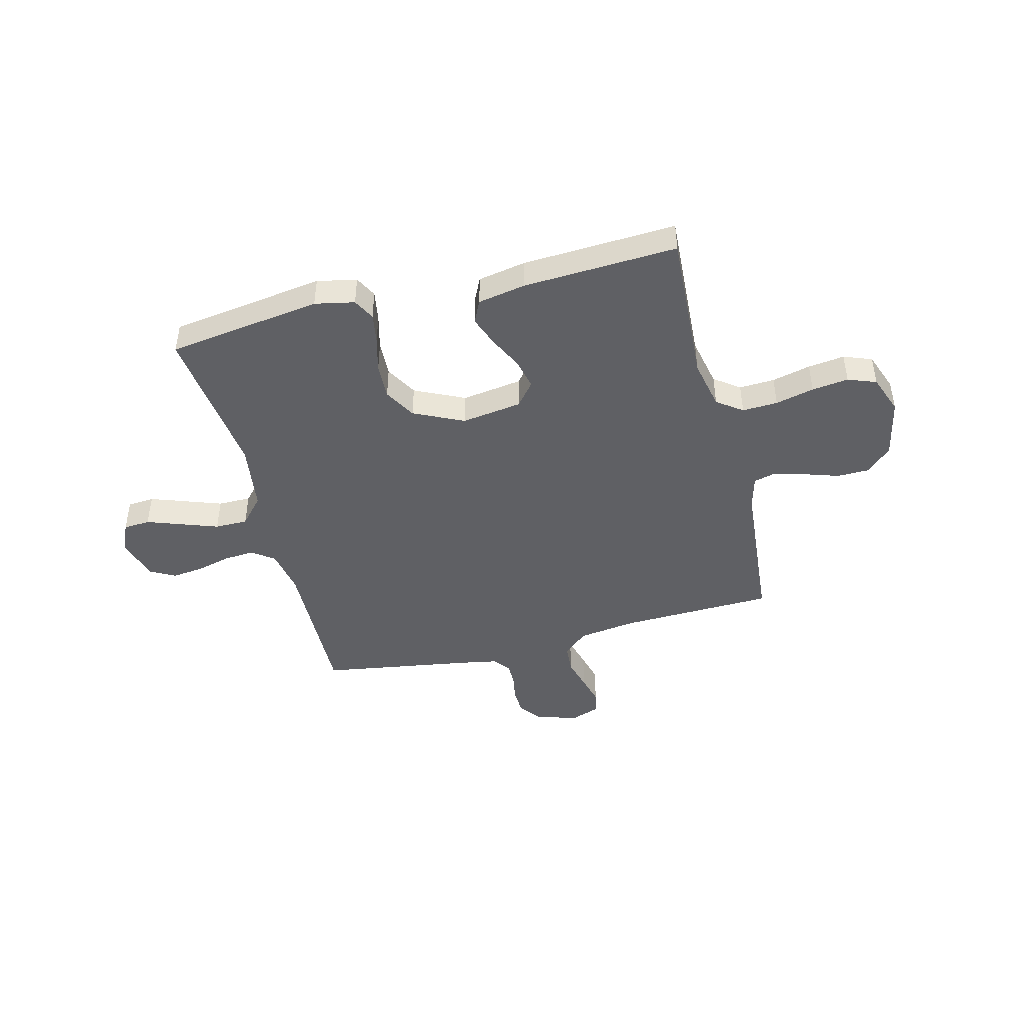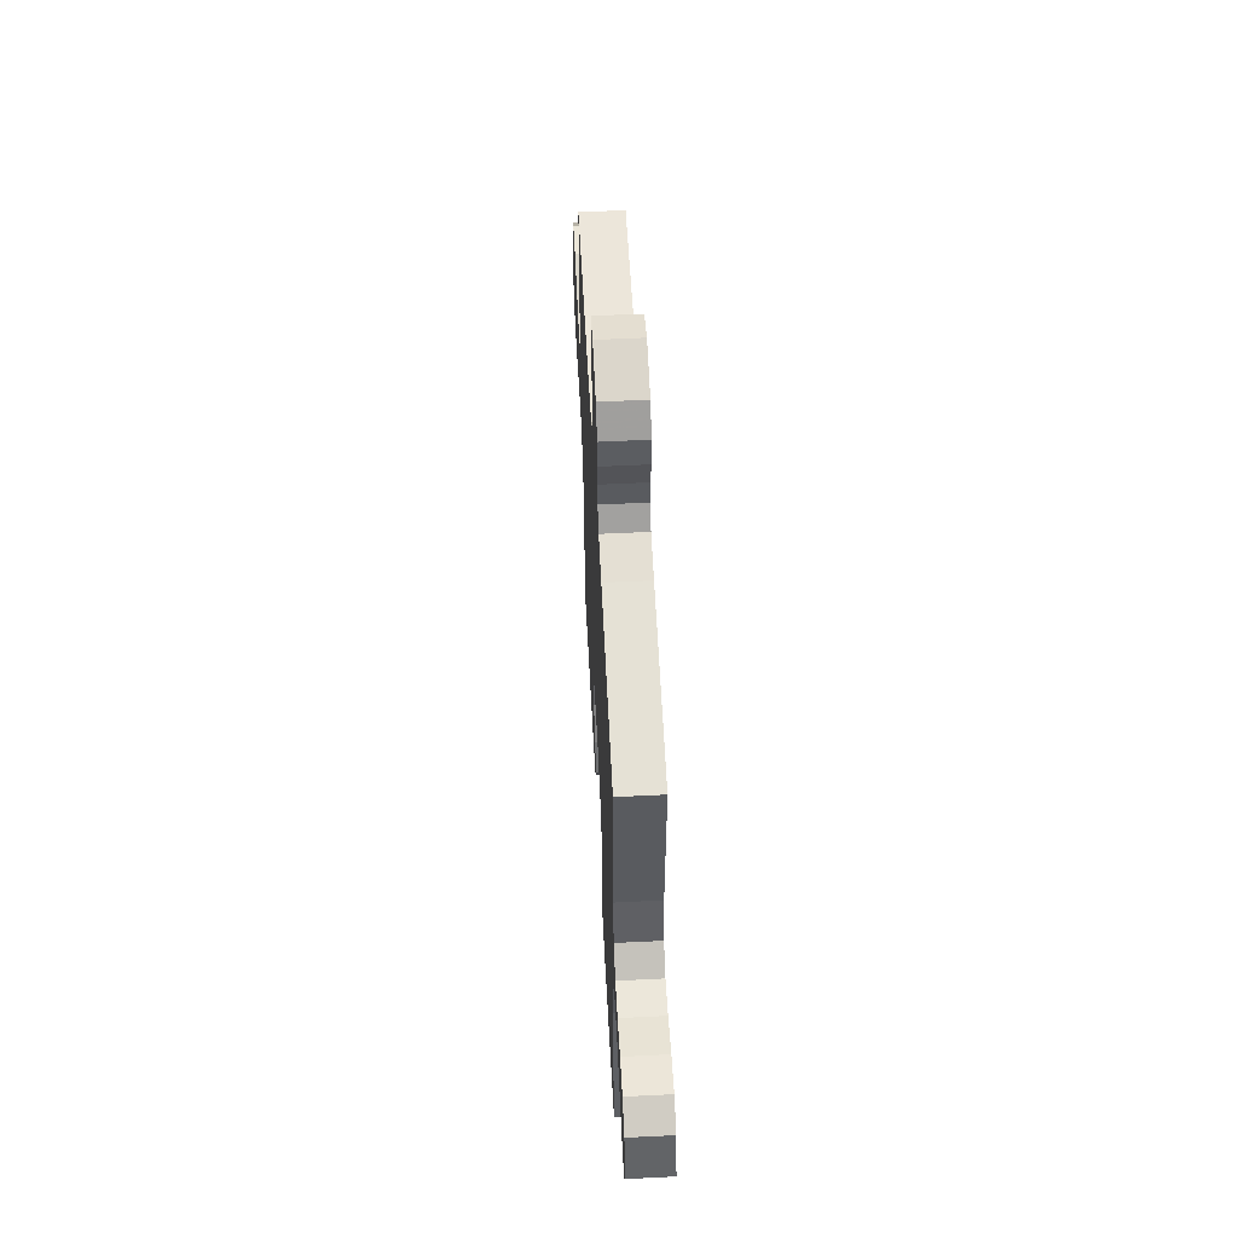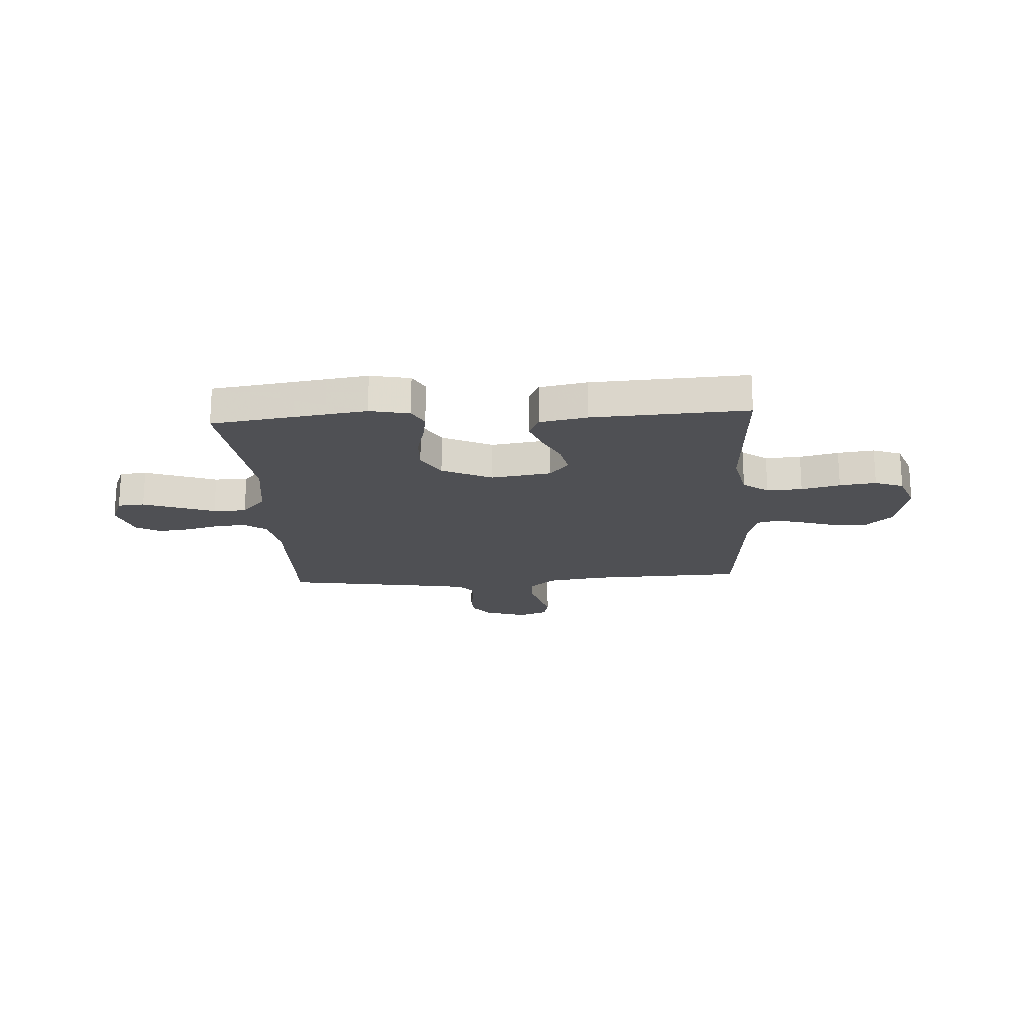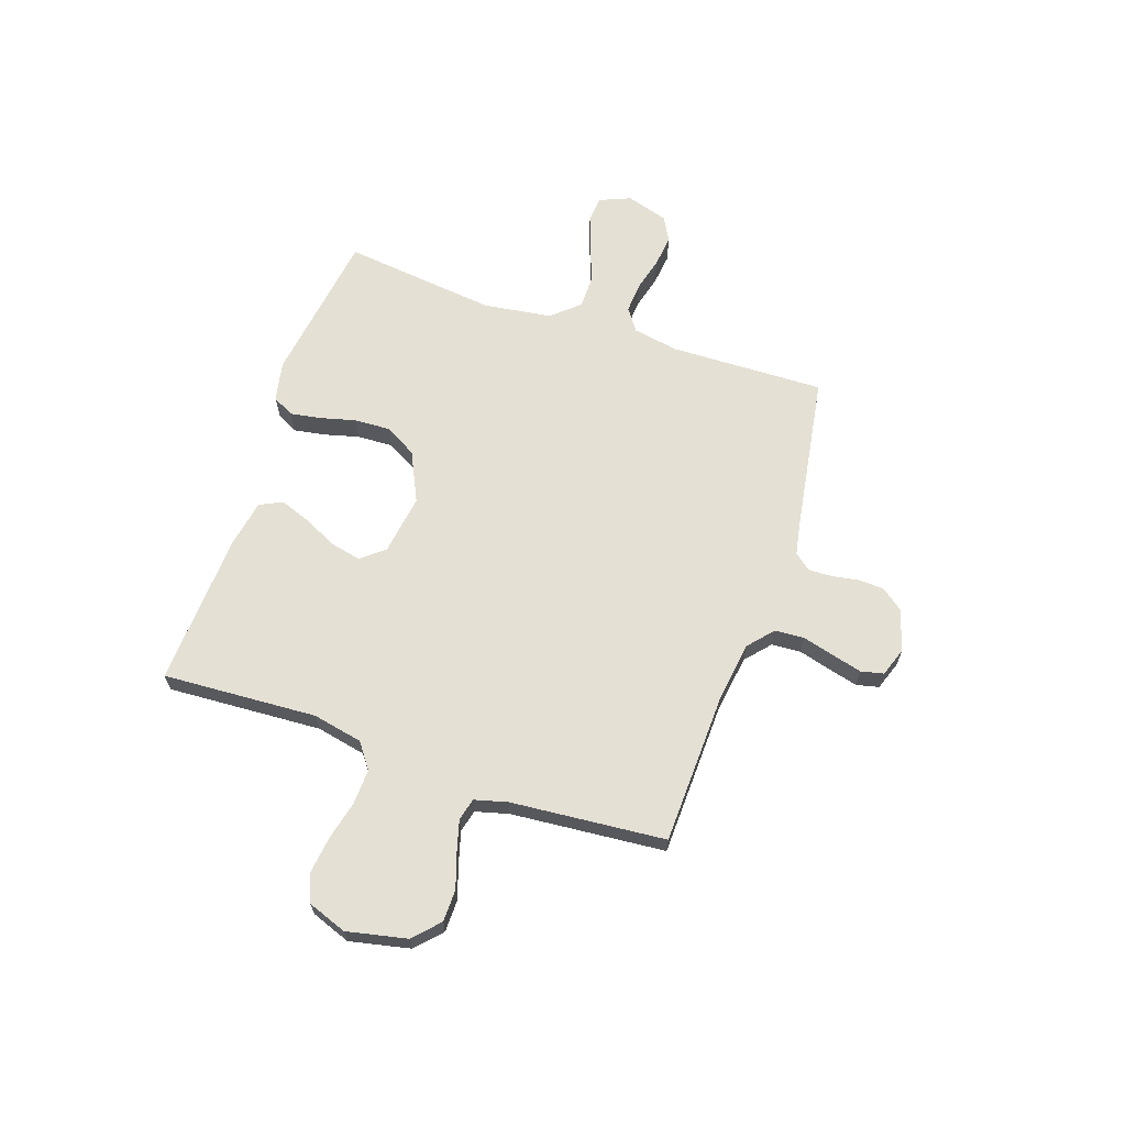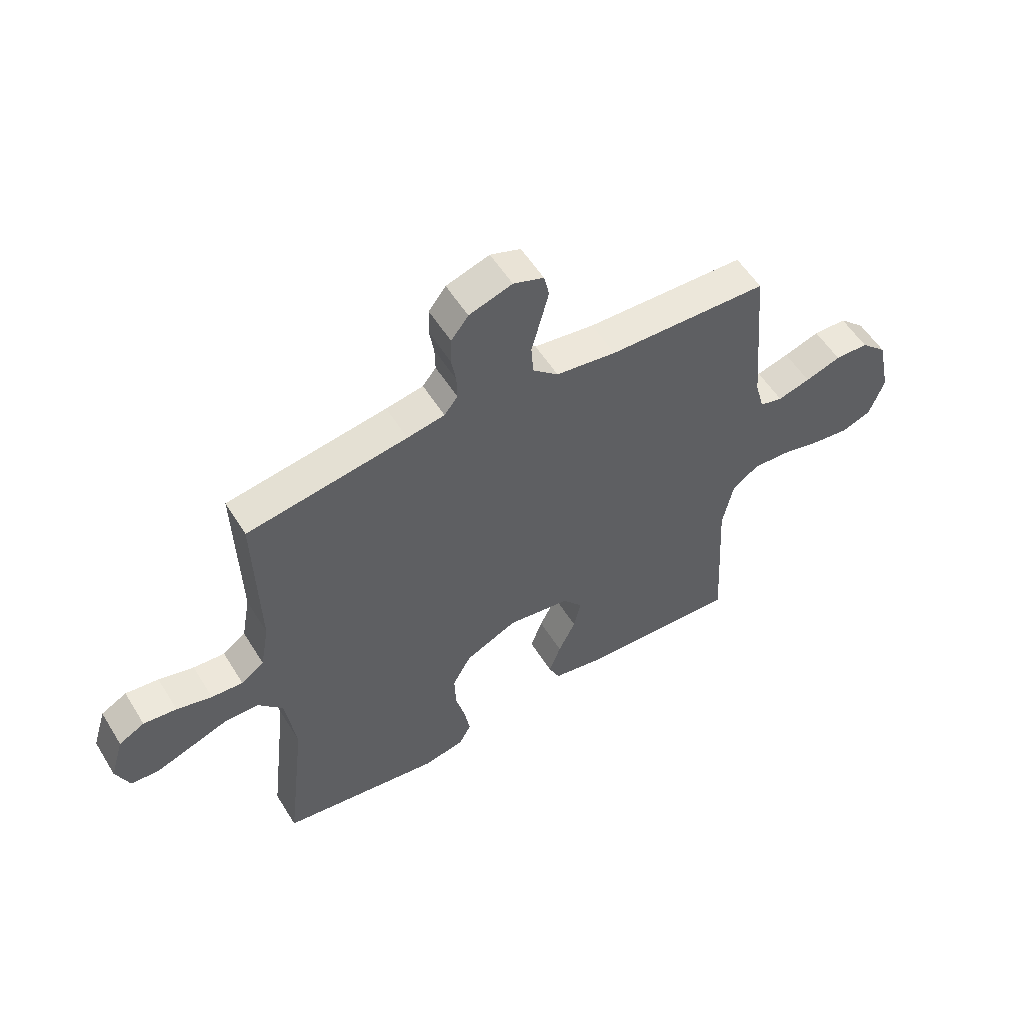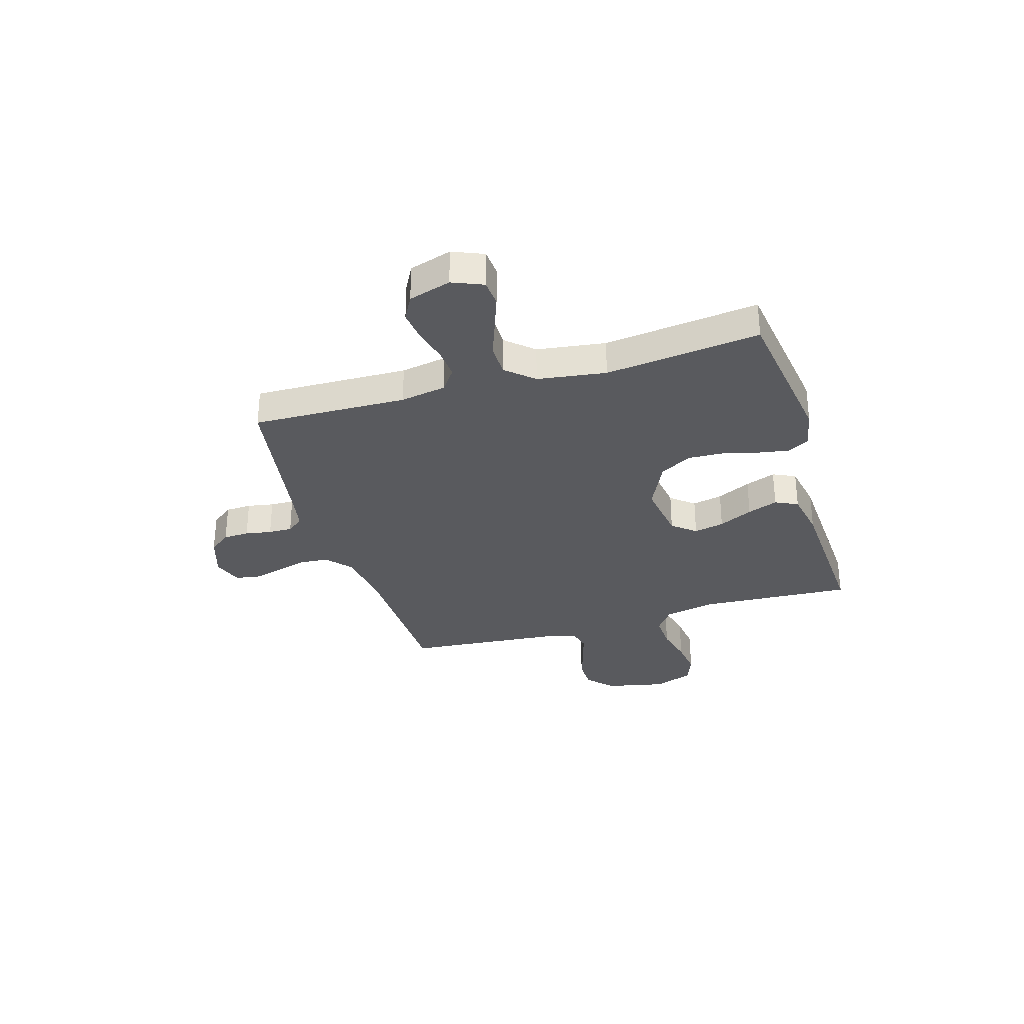
<metadata>
{"format":"obj","ext":"obj","renderer":"f3d","projection":"perspective","resolution":1024,"background":"white","views":[{"elev":-45.0,"azim":-165.7,"up":"+Y"},{"elev":56.1,"azim":87.0,"up":"+Z"},{"elev":-19.2,"azim":-176.3,"up":"+Y"},{"elev":65.3,"azim":-71.2,"up":"+Y"},{"elev":55.0,"azim":148.7,"up":"+Z"},{"elev":-31.6,"azim":106.7,"up":"+Y"}]}
</metadata>
<code>
v 0.5 0.07 0.5
v 0.492 0.07 0.2
v 0.508 0.07 0.111
v 0.551 0.07 0.08
v 0.61 0.07 0.084
v 0.676 0.07 0.101
v 0.738 0.07 0.108
v 0.786 0.07 0.082
v 0.811 0.07 0
v 0.786 0.07 -0.06
v 0.734 0.07 -0.064
v 0.667 0.07 -0.04
v 0.595 0.07 -0.014
v 0.531 0.07 -0.014
v 0.484 0.07 -0.067
v 0.465 0.07 -0.2
v 0.5 0.07 -0.5
v 0.2 0.07 -0.542
v 0.123 0.07 -0.526
v 0.101 0.07 -0.484
v 0.111 0.07 -0.425
v 0.129 0.07 -0.356
v 0.132 0.07 -0.286
v 0.097 0.07 -0.224
v 0 0.07 -0.178
v -0.117 0.07 -0.195
v -0.154 0.07 -0.24
v -0.141 0.07 -0.299
v -0.109 0.07 -0.365
v -0.087 0.07 -0.424
v -0.108 0.07 -0.468
v -0.2 0.07 -0.485
v -0.5 0.07 -0.5
v -0.483 0.07 -0.2
v -0.503 0.07 -0.103
v -0.552 0.07 -0.067
v -0.621 0.07 -0.07
v -0.696 0.07 -0.088
v -0.767 0.07 -0.097
v -0.822 0.07 -0.076
v -0.85 0.07 0
v -0.825 0.07 0.117
v -0.776 0.07 0.163
v -0.714 0.07 0.164
v -0.647 0.07 0.142
v -0.586 0.07 0.125
v -0.543 0.07 0.136
v -0.526 0.07 0.2
v -0.5 0.07 0.5
v -0.2 0.07 0.509
v -0.087 0.07 0.525
v -0.039 0.07 0.567
v -0.035 0.07 0.624
v -0.052 0.07 0.686
v -0.067 0.07 0.744
v -0.057 0.07 0.788
v 0 0.07 0.808
v 0.081 0.07 0.782
v 0.113 0.07 0.74
v 0.115 0.07 0.69
v 0.106 0.07 0.639
v 0.105 0.07 0.593
v 0.13 0.07 0.561
v 0.2 0.07 0.548
v 0.5 0 0.5
v 0.492 0 0.2
v 0.508 0 0.111
v 0.551 0 0.08
v 0.61 0 0.084
v 0.676 0 0.101
v 0.738 0 0.108
v 0.786 0 0.082
v 0.811 0 0
v 0.786 0 -0.06
v 0.734 0 -0.064
v 0.667 0 -0.04
v 0.595 0 -0.014
v 0.531 0 -0.014
v 0.484 0 -0.067
v 0.465 0 -0.2
v 0.5 0 -0.5
v 0.2 0 -0.542
v 0.123 0 -0.526
v 0.101 0 -0.484
v 0.111 0 -0.425
v 0.129 0 -0.356
v 0.132 0 -0.286
v 0.097 0 -0.224
v 0 0 -0.178
v -0.117 0 -0.195
v -0.154 0 -0.24
v -0.141 0 -0.299
v -0.109 0 -0.365
v -0.087 0 -0.424
v -0.108 0 -0.468
v -0.2 0 -0.485
v -0.5 0 -0.5
v -0.483 0 -0.2
v -0.503 0 -0.103
v -0.552 0 -0.067
v -0.621 0 -0.07
v -0.696 0 -0.088
v -0.767 0 -0.097
v -0.822 0 -0.076
v -0.85 0 0
v -0.825 0 0.117
v -0.776 0 0.163
v -0.714 0 0.164
v -0.647 0 0.142
v -0.586 0 0.125
v -0.543 0 0.136
v -0.526 0 0.2
v -0.5 0 0.5
v -0.2 0 0.509
v -0.087 0 0.525
v -0.039 0 0.567
v -0.035 0 0.624
v -0.052 0 0.686
v -0.067 0 0.744
v -0.057 0 0.788
v 0 0 0.808
v 0.081 0 0.782
v 0.113 0 0.74
v 0.115 0 0.69
v 0.106 0 0.639
v 0.105 0 0.593
v 0.13 0 0.561
v 0.2 0 0.548
f 59 60 61
f 58 59 61
f 57 58 61
f 56 57 61
f 55 56 61
f 54 55 61
f 53 54 61
f 52 53 61 62
f 51 52 62 63
f 48 49 50
f 47 48 50 51
f 43 44 45
f 42 43 45
f 41 42 45
f 40 41 45
f 39 40 45
f 38 39 45
f 37 38 45
f 36 37 45 46
f 35 36 46 47
f 32 33 34
f 31 32 34
f 30 31 34
f 29 30 34
f 28 29 34
f 34 35 47
f 28 34 47
f 27 28 47
f 20 21 22
f 19 20 22
f 18 19 22
f 17 18 22
f 16 17 22
f 15 16 22 23
f 14 15 23 24
f 11 12 13
f 10 11 13
f 9 10 13
f 8 9 13
f 7 8 13
f 6 7 13
f 5 6 13
f 4 5 13 14
f 14 24 25
f 4 14 25
f 3 4 25
f 64 1 2
f 51 63 64
f 47 51 64
f 27 47 64
f 26 27 64
f 25 26 64
f 3 25 64
f 2 3 64
f 125 124 123
f 125 123 122
f 125 122 121
f 125 121 120
f 125 120 119
f 125 119 118
f 125 118 117
f 126 125 117 116
f 127 126 116 115
f 114 113 112
f 115 114 112 111
f 109 108 107
f 109 107 106
f 109 106 105
f 109 105 104
f 109 104 103
f 109 103 102
f 109 102 101
f 110 109 101 100
f 111 110 100 99
f 98 97 96
f 98 96 95
f 98 95 94
f 98 94 93
f 98 93 92
f 111 99 98
f 111 98 92
f 111 92 91
f 86 85 84
f 86 84 83
f 86 83 82
f 86 82 81
f 86 81 80
f 87 86 80 79
f 88 87 79 78
f 77 76 75
f 77 75 74
f 77 74 73
f 77 73 72
f 77 72 71
f 77 71 70
f 77 70 69
f 78 77 69 68
f 89 88 78
f 89 78 68
f 89 68 67
f 66 65 128
f 128 127 115
f 128 115 111
f 128 111 91
f 128 91 90
f 128 90 89
f 128 89 67
f 128 67 66
f 1 65 66 2
f 2 66 67 3
f 3 67 68 4
f 4 68 69 5
f 5 69 70 6
f 6 70 71 7
f 7 71 72 8
f 8 72 73 9
f 9 73 74 10
f 10 74 75 11
f 11 75 76 12
f 12 76 77 13
f 13 77 78 14
f 14 78 79 15
f 15 79 80 16
f 16 80 81 17
f 17 81 82 18
f 18 82 83 19
f 19 83 84 20
f 20 84 85 21
f 21 85 86 22
f 22 86 87 23
f 23 87 88 24
f 24 88 89 25
f 25 89 90 26
f 26 90 91 27
f 27 91 92 28
f 28 92 93 29
f 29 93 94 30
f 30 94 95 31
f 31 95 96 32
f 32 96 97 33
f 33 97 98 34
f 34 98 99 35
f 35 99 100 36
f 36 100 101 37
f 37 101 102 38
f 38 102 103 39
f 39 103 104 40
f 40 104 105 41
f 41 105 106 42
f 42 106 107 43
f 43 107 108 44
f 44 108 109 45
f 45 109 110 46
f 46 110 111 47
f 47 111 112 48
f 48 112 113 49
f 49 113 114 50
f 50 114 115 51
f 51 115 116 52
f 52 116 117 53
f 53 117 118 54
f 54 118 119 55
f 55 119 120 56
f 56 120 121 57
f 57 121 122 58
f 58 122 123 59
f 59 123 124 60
f 60 124 125 61
f 61 125 126 62
f 62 126 127 63
f 63 127 128 64
f 64 128 65 1

</code>
